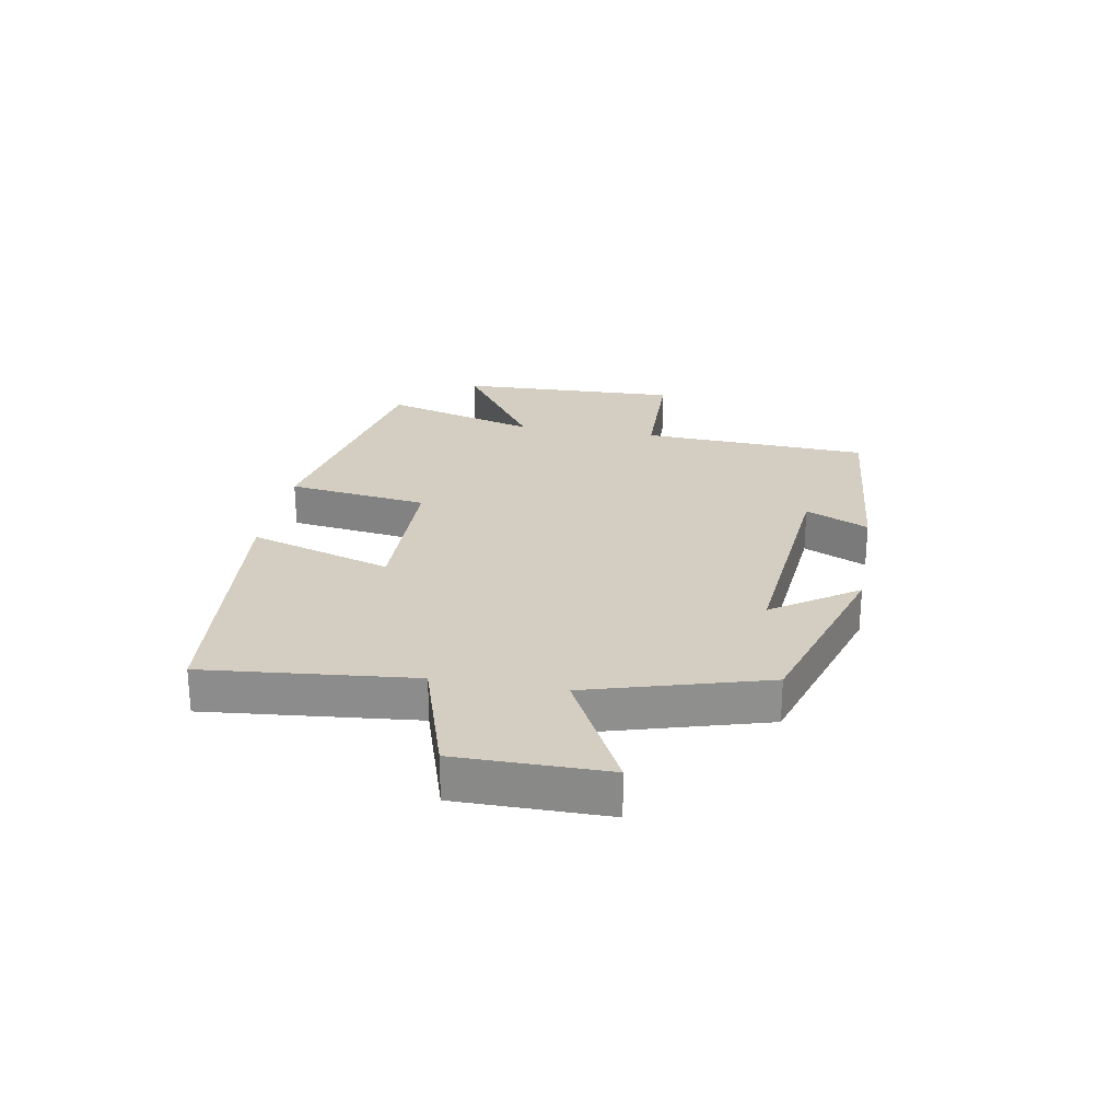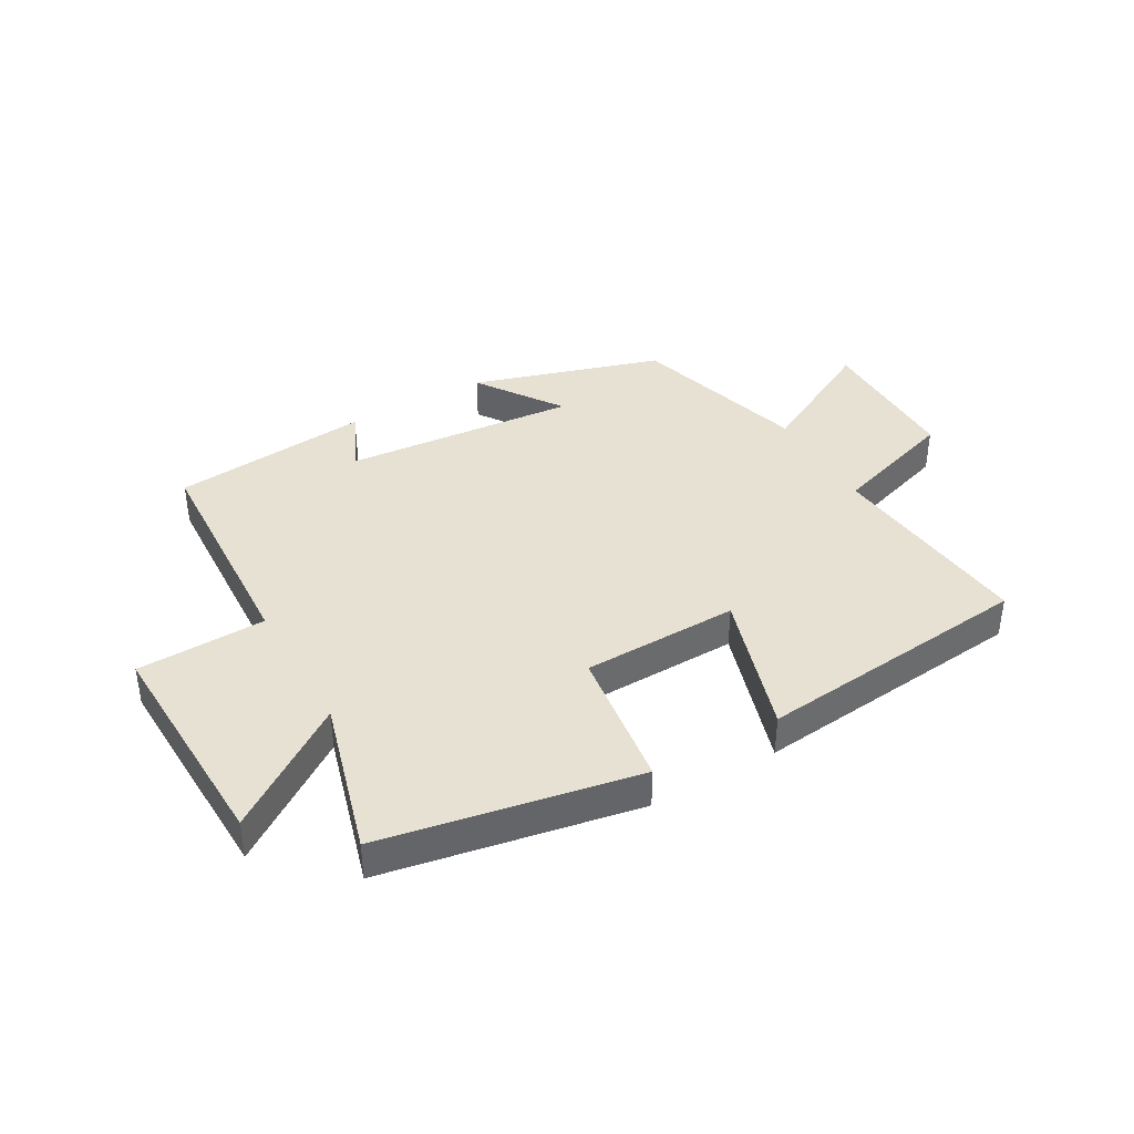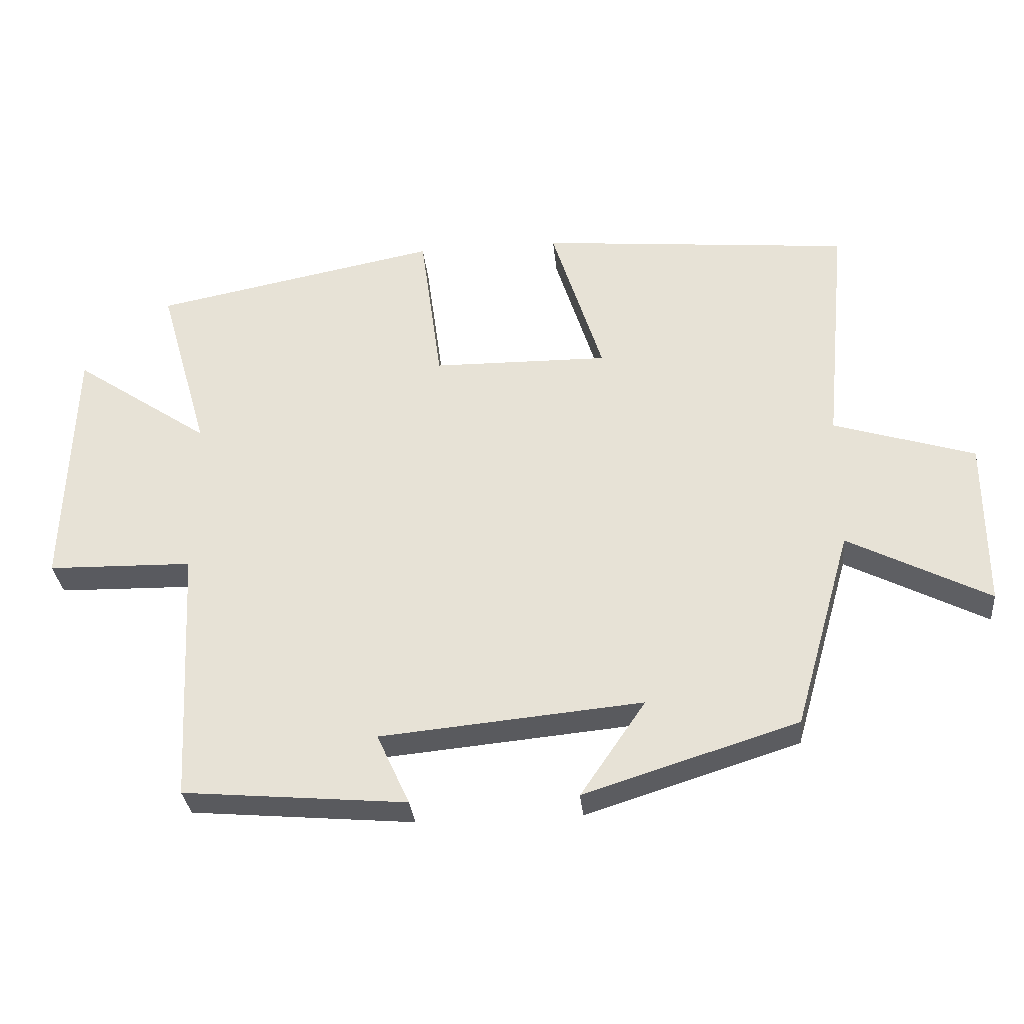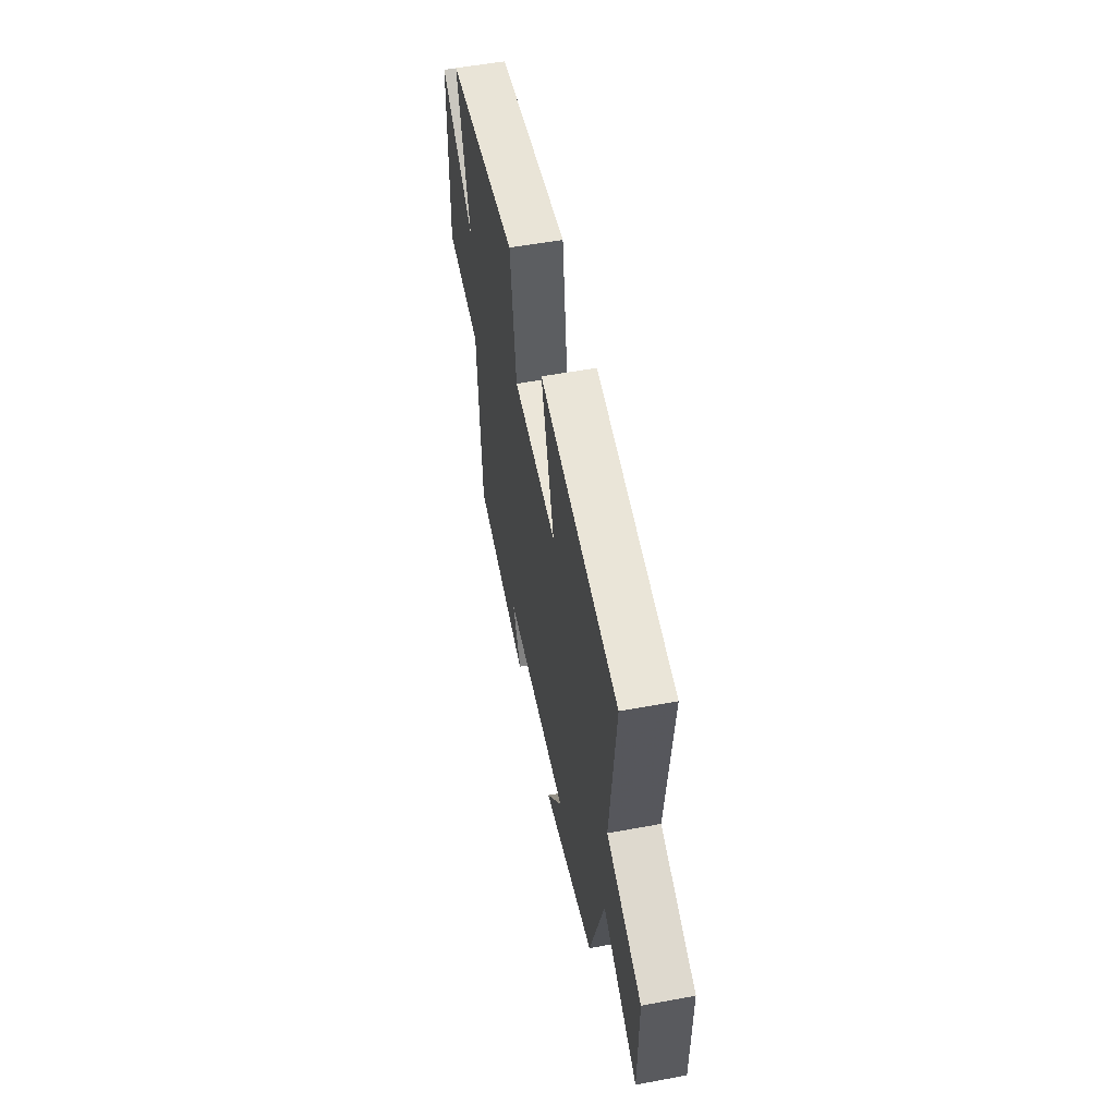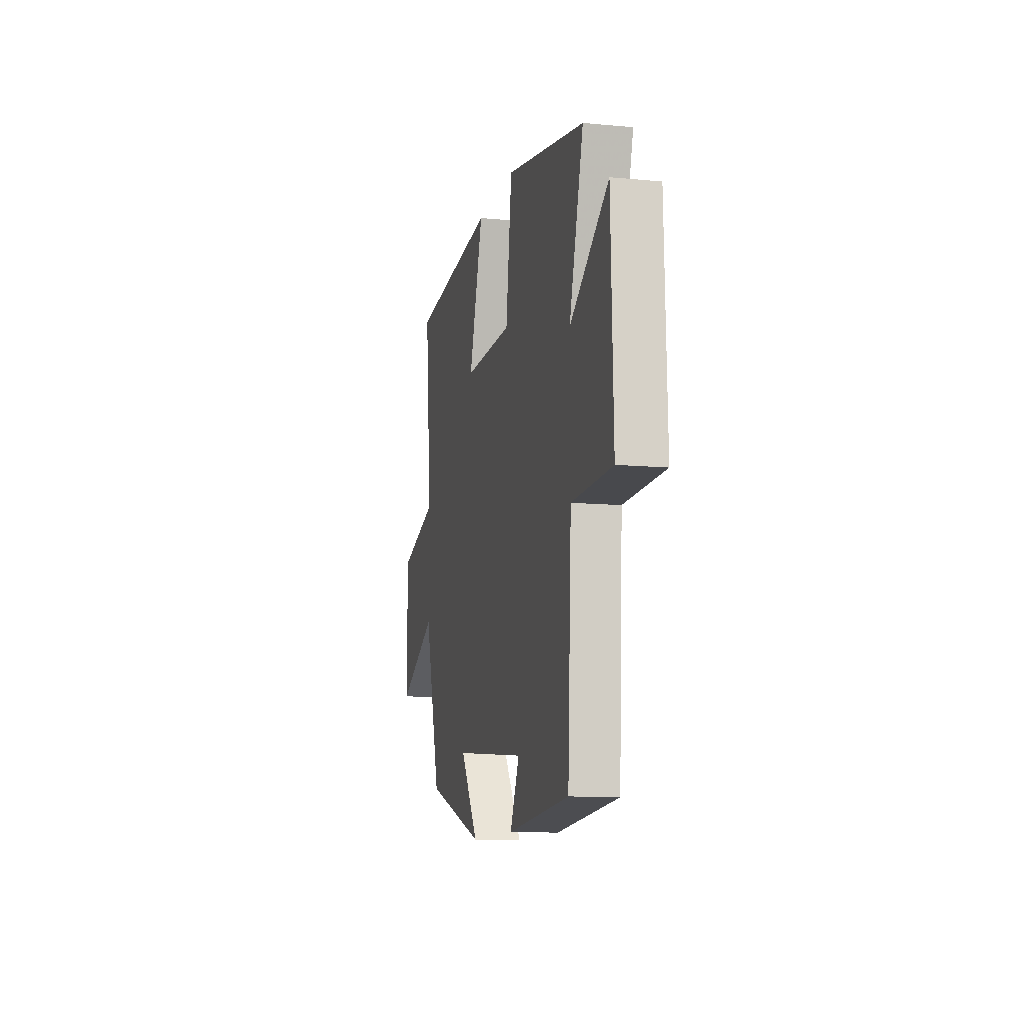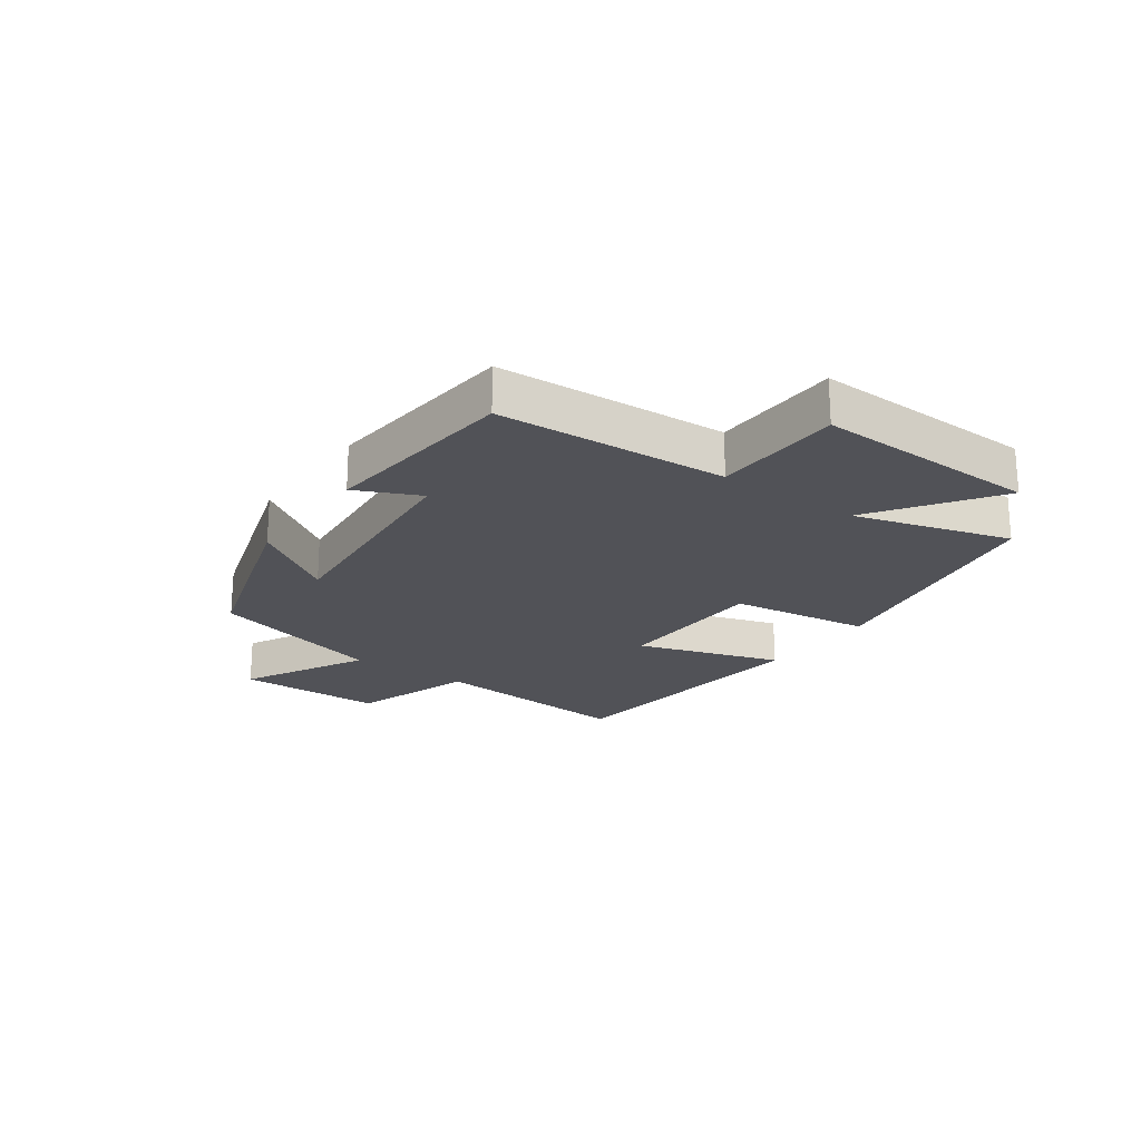
<metadata>
{"format":"obj","ext":"obj","renderer":"f3d","projection":"perspective","resolution":1024,"background":"white","views":[{"elev":25.1,"azim":100.0,"up":"+Y"},{"elev":39.5,"azim":-30.0,"up":"+Y"},{"elev":-31.9,"azim":5.7,"up":"+Z"},{"elev":54.9,"azim":78.9,"up":"+Z"},{"elev":-11.2,"azim":-103.0,"up":"+Z"},{"elev":-21.4,"azim":-125.6,"up":"+Y"}]}
</metadata>
<code>
v 0.415 0.07 -0.4
v 0.097 0.07 -0.5
v 0.194 0.07 -0.358
v -0.196 0.07 -0.394
v -0.147 0.07 -0.5
v -0.48 0.07 -0.47
v -0.5 0.07 -0.085
v -0.716 0.07 -0.08
v -0.704 0.07 0.296
v -0.5 0.07 0.157
v -0.575 0.07 0.418
v -0.149 0.07 0.5
v -0.117 0.07 0.263
v 0.145 0.07 0.259
v 0.069 0.07 0.5
v 0.534 0.07 0.456
v 0.5 0.07 0.105
v 0.71 0.07 0.039
v 0.71 0.07 -0.211
v 0.5 0.07 -0.103
v 0.415 0 -0.4
v 0.097 0 -0.5
v 0.194 0 -0.358
v -0.196 0 -0.394
v -0.147 0 -0.5
v -0.48 0 -0.47
v -0.5 0 -0.085
v -0.716 0 -0.08
v -0.704 0 0.296
v -0.5 0 0.157
v -0.575 0 0.418
v -0.149 0 0.5
v -0.117 0 0.263
v 0.145 0 0.259
v 0.069 0 0.5
v 0.534 0 0.456
v 0.5 0 0.105
v 0.71 0 0.039
v 0.71 0 -0.211
v 0.5 0 -0.103
f 17 18 19 20
f 17 20 1
f 14 15 16 17
f 13 14 17 1
f 10 11 12 13
f 10 13 1
f 7 8 9 10
f 4 5 6 7
f 3 4 7 10
f 1 2 3
f 1 3 10
f 40 39 38 37
f 21 40 37
f 37 36 35 34
f 21 37 34 33
f 33 32 31 30
f 21 33 30
f 30 29 28 27
f 27 26 25 24
f 30 27 24 23
f 23 22 21
f 30 23 21
f 1 21 22 2
f 2 22 23 3
f 3 23 24 4
f 4 24 25 5
f 5 25 26 6
f 6 26 27 7
f 7 27 28 8
f 8 28 29 9
f 9 29 30 10
f 10 30 31 11
f 11 31 32 12
f 12 32 33 13
f 13 33 34 14
f 14 34 35 15
f 15 35 36 16
f 16 36 37 17
f 17 37 38 18
f 18 38 39 19
f 19 39 40 20
f 20 40 21 1

</code>
